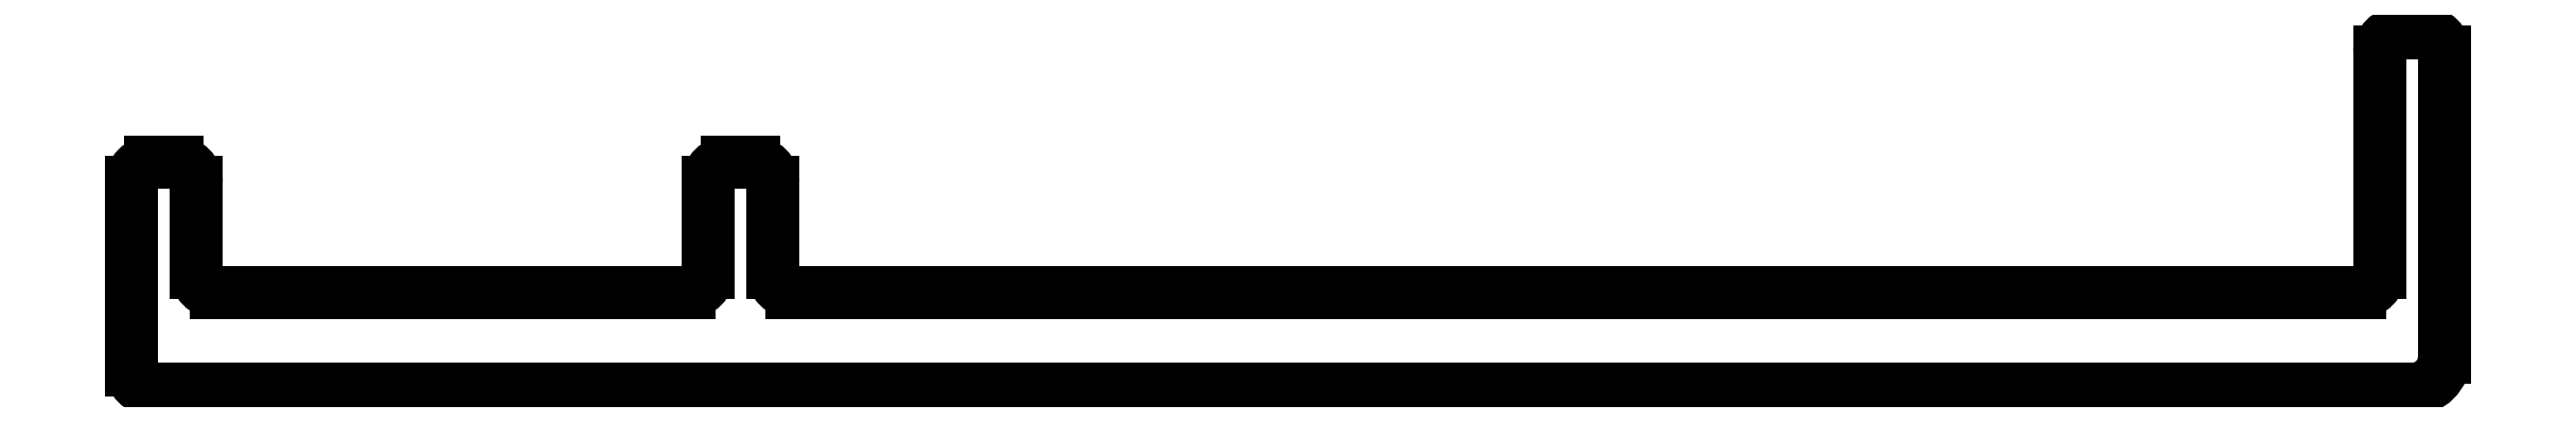
<metadata>
{"format":"dxf","ext":"dxf","renderer":"ezdxf+matplotlib","layout":"modelspace","background":"white","min_lineweight":24,"dpi":150}
</metadata>
<code>
0
SECTION
2
ENTITIES
0
LINE
8
0
10
72.93
20
24.46
30
0
11
72.93
21
25.86
31
0
0
ARC
8
0
10
72.63
20
25.86
30
0
40
0.3
50
0
51
90
0
ARC
8
0
10
73.23
20
24.46
30
0
40
0.3
50
180
51
270
0
LINE
8
0
10
72.63
20
26.16
30
0
11
72.23
21
26.16
31
0
0
LINE
8
0
10
97.43
20
24.16
30
0
11
73.23
21
24.16
31
0
0
ARC
8
0
10
72.23
20
25.86
30
0
40
0.3
50
90
51
180
0
ARC
8
0
10
97.43
20
24.46
30
0
40
0.3
50
270
51
0
0
LINE
8
0
10
71.93
20
25.86
30
0
11
71.93
21
24.46
31
0
0
LINE
8
0
10
97.73
20
27.86
30
0
11
97.73
21
24.46
31
0
0
ARC
8
0
10
71.63
20
24.46
30
0
40
0.3
50
270
51
0
0
ARC
8
0
10
98.03
20
27.86
30
0
40
0.3
50
90
51
180
0
LINE
8
0
10
71.63
20
24.16
30
0
11
64.33
21
24.16
31
0
0
LINE
8
0
10
98.43
20
28.16
30
0
11
98.03
21
28.16
31
0
0
ARC
8
0
10
64.33
20
24.46
30
0
40
0.3
50
180
51
270
0
ARC
8
0
10
98.43
20
27.86
30
0
40
0.3
50
0
51
90
0
LINE
8
0
10
64.03
20
24.46
30
0
11
64.03
21
25.86
31
0
0
LINE
8
0
10
98.73
20
23.16
30
0
11
98.73
21
27.86
31
0
0
ARC
8
0
10
63.73
20
25.86
30
0
40
0.3
50
0
51
90
0
ARC
8
0
10
98.23
20
23.16
30
0
40
0.5
50
270
51
0
0
LINE
8
0
10
63.73
20
26.16
30
0
11
63.33
21
26.16
31
0
0
LINE
8
0
10
63.33
20
22.66
30
0
11
98.23
21
22.66
31
0
0
ARC
8
0
10
63.33
20
25.86
30
0
40
0.3
50
90
51
180
0
ARC
8
0
10
63.33
20
22.96
30
0
40
0.3
50
180
51
270
0
LINE
8
0
10
63.03
20
25.86
30
0
11
63.03
21
22.96
31
0
0
VIEWPORT
8
0
10
4.799
20
4.022
30
0
40
17.88
41
8.993
68
     1
69
     1
0
VIEWPORT
8
VIEW_PORT
10
4.829
20
4
30
0
40
8.4
41
6.4
68
     2
69
     2
0
ENDSEC
0
EOF

</code>
